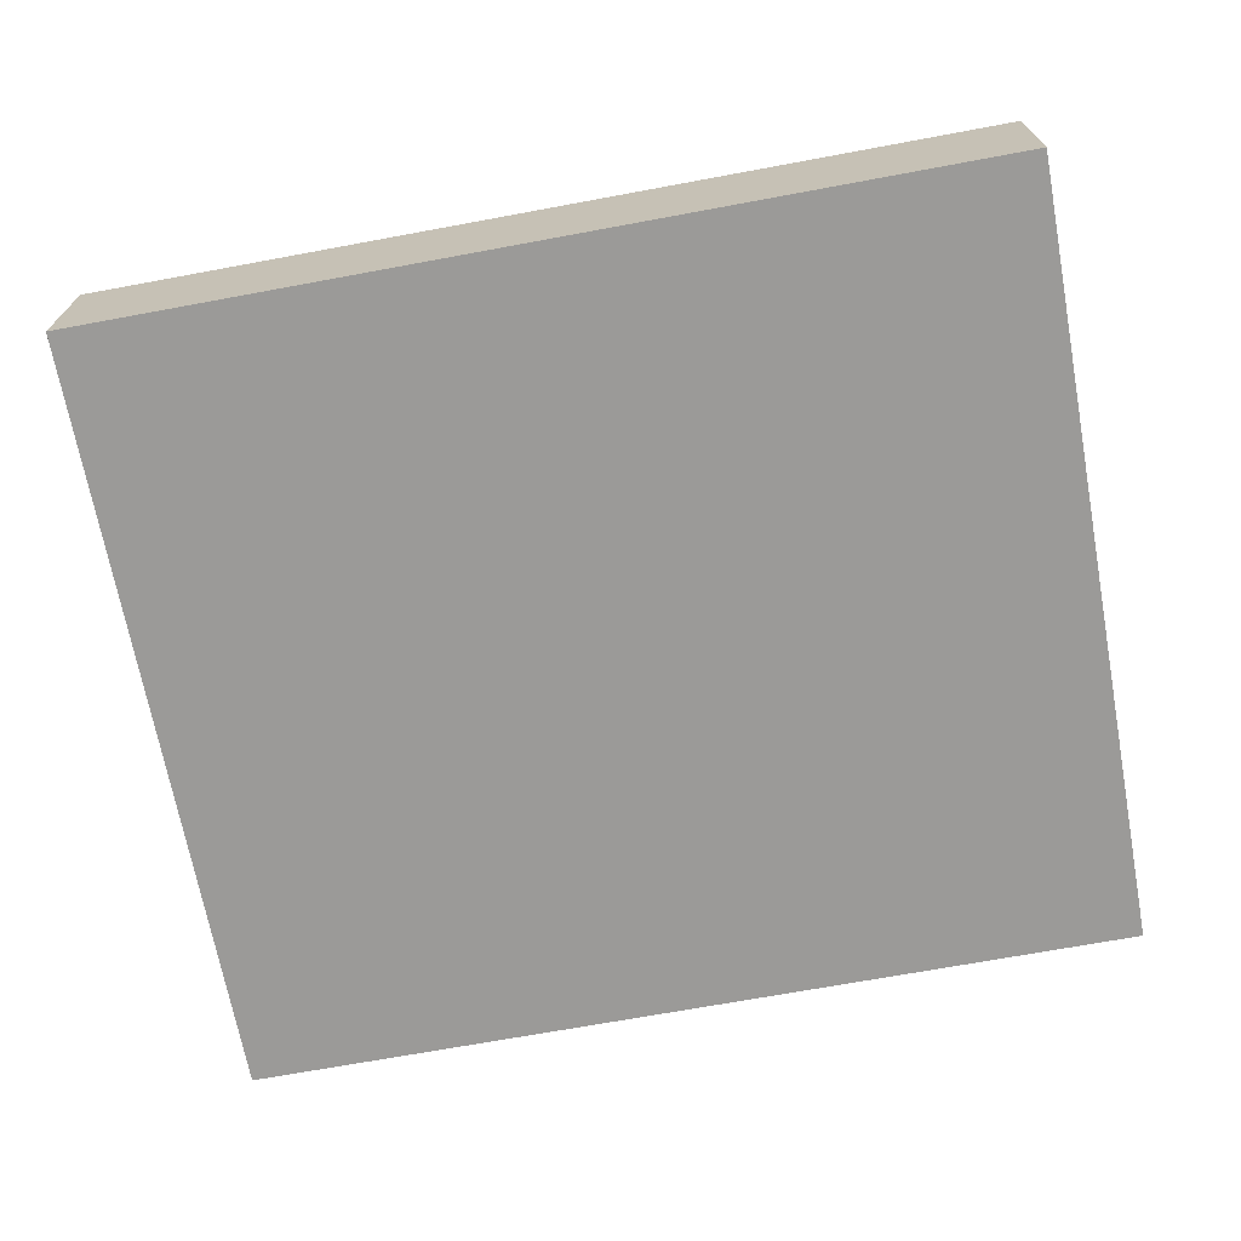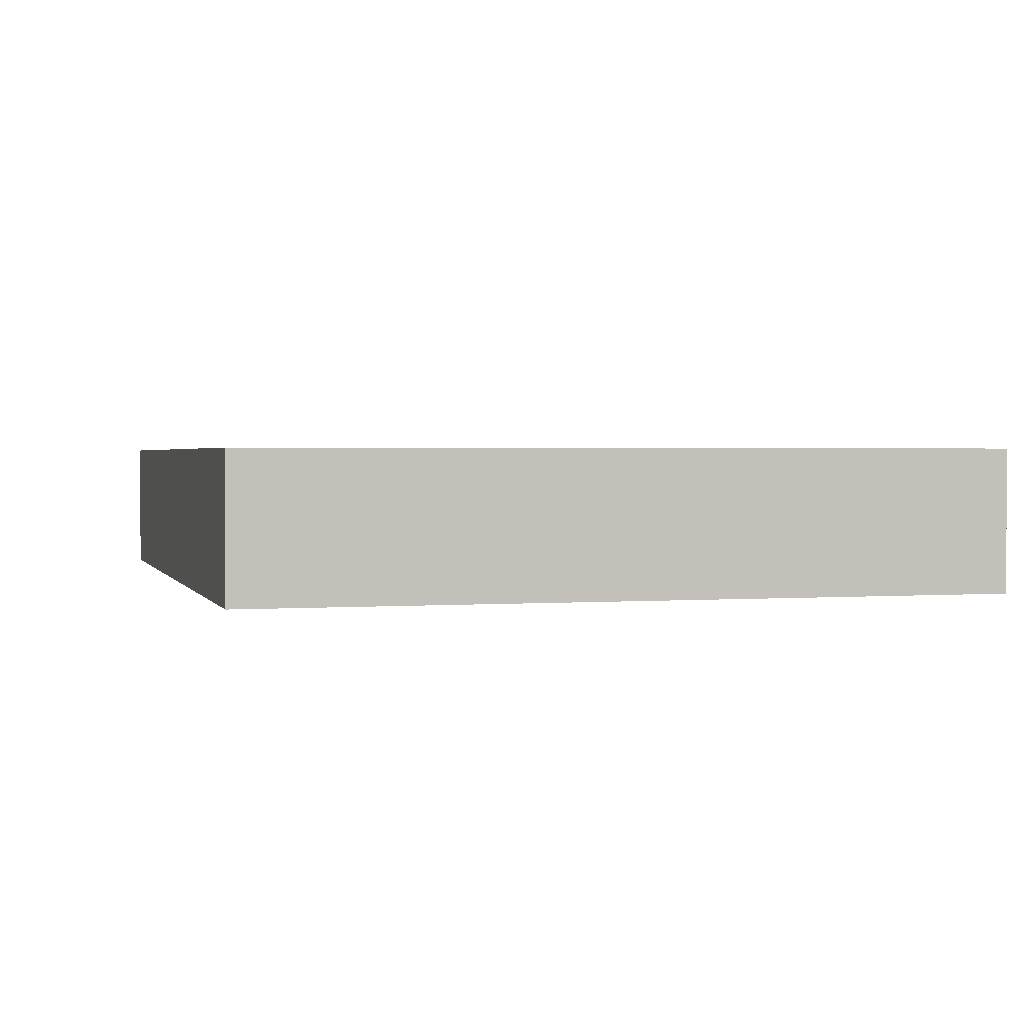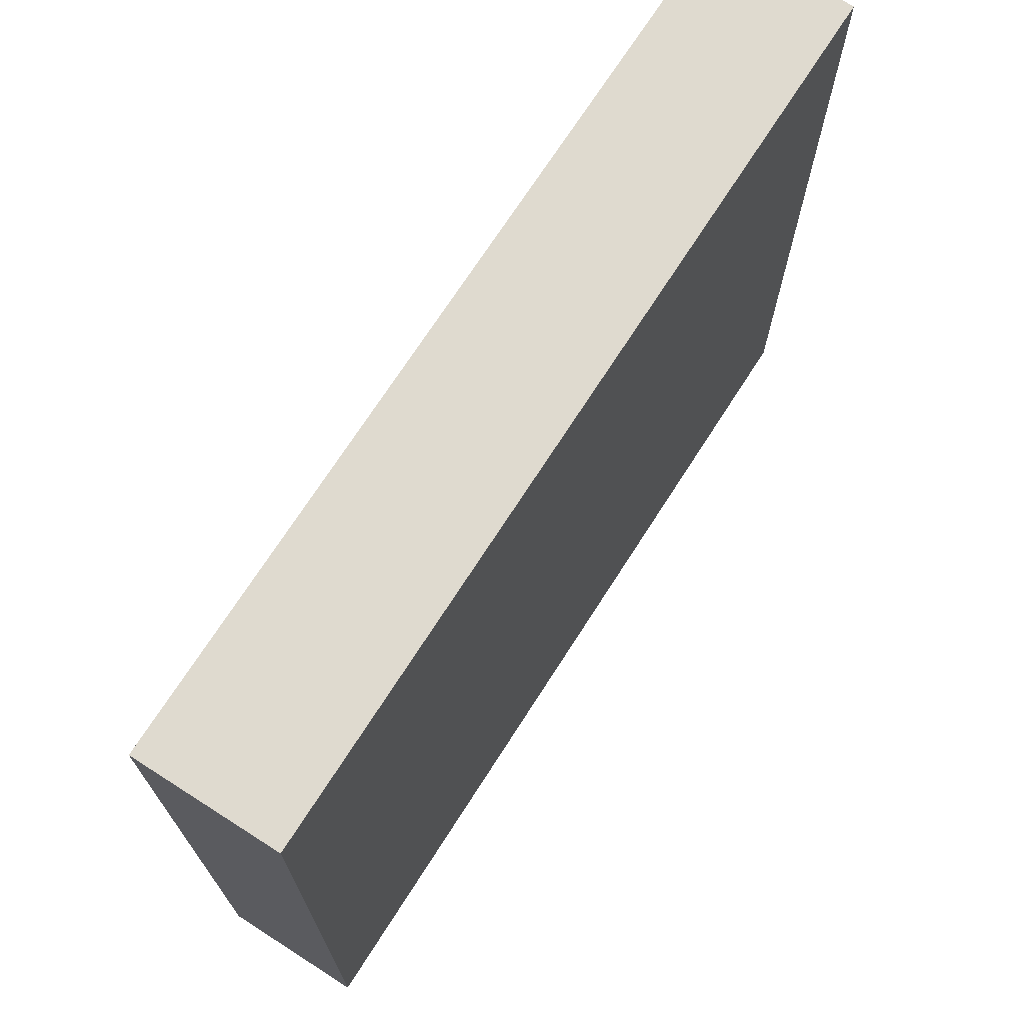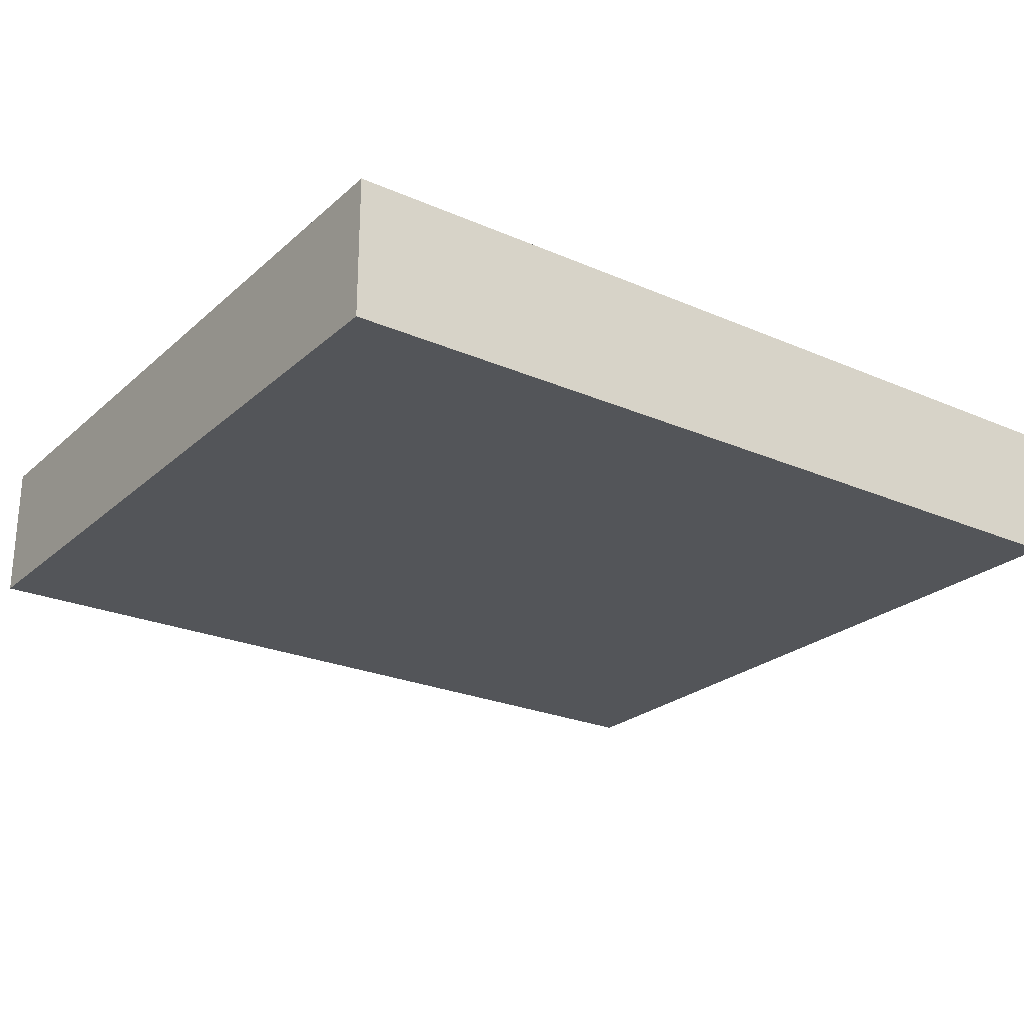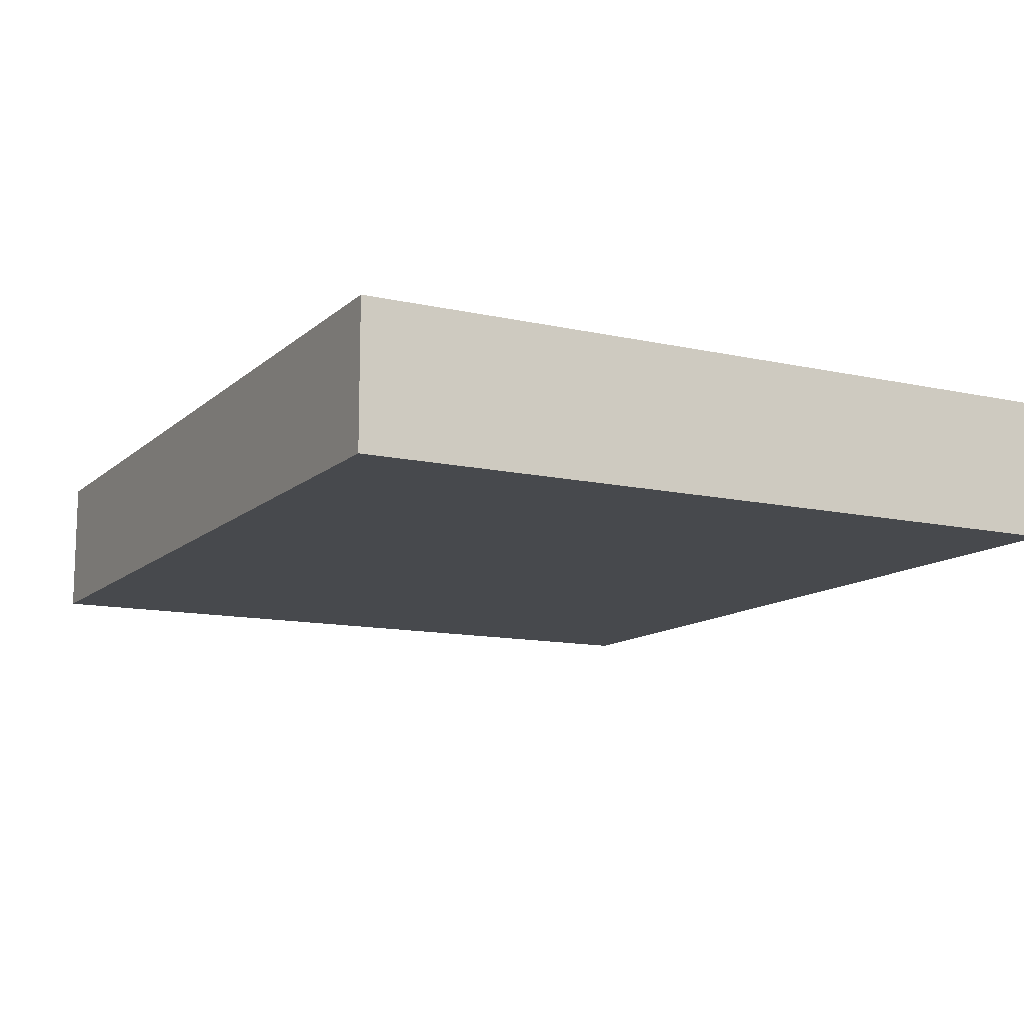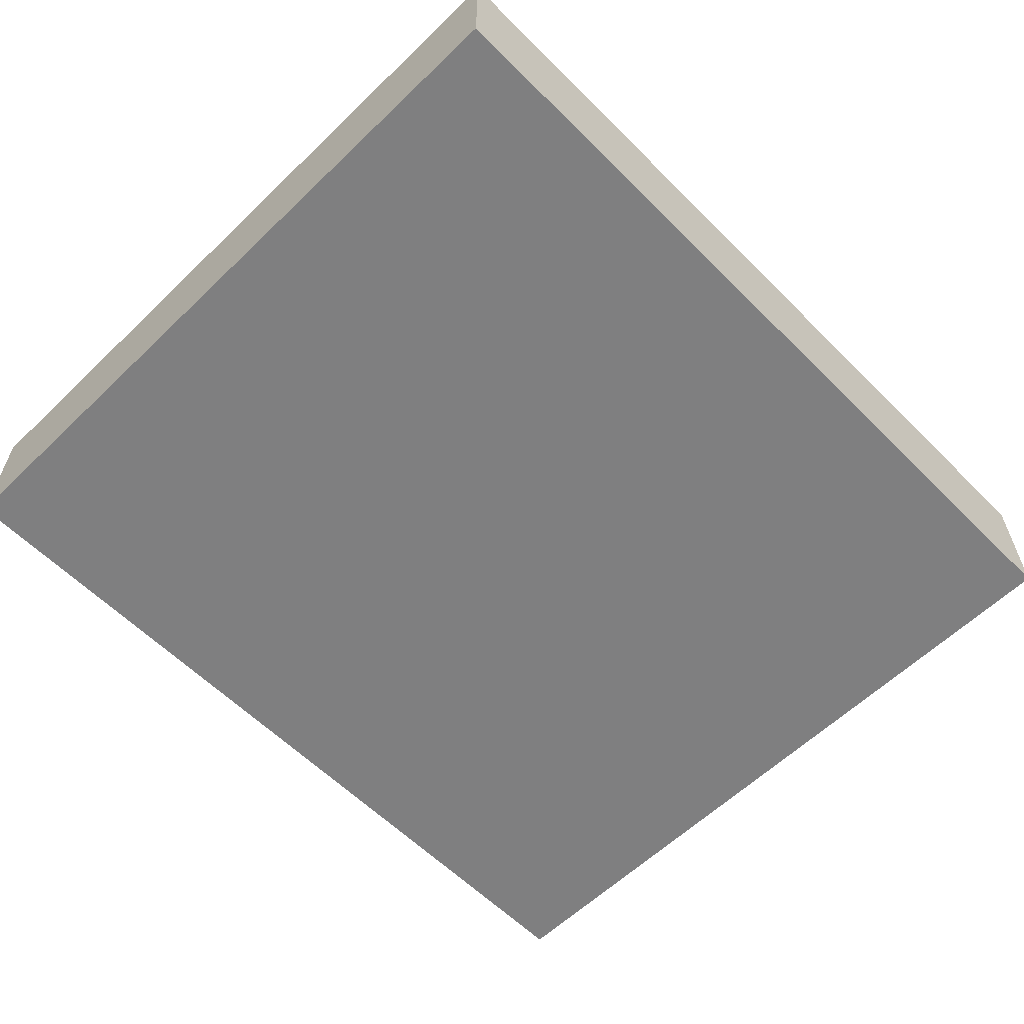
<metadata>
{"format":"obj","ext":"obj","renderer":"f3d","projection":"perspective","resolution":1024,"background":"white","views":[{"elev":-69.4,"azim":10.5,"up":"+Z"},{"elev":1.6,"azim":74.6,"up":"+Z"},{"elev":70.9,"azim":122.6,"up":"+Y"},{"elev":-24.5,"azim":-35.5,"up":"+Z"},{"elev":-12.2,"azim":-118.0,"up":"+Z"},{"elev":-59.9,"azim":-45.5,"up":"+Z"}]}
</metadata>
<code>
g default
v -6.472 -5.624 -3.172
v 4.769 -5.624 -3.172
v -6.472 4.17 -3.172
v 4.769 4.17 -3.172
v -6.472 4.17 -4.996
v 4.769 4.17 -4.996
v -6.472 -5.624 -4.996
v 4.769 -5.624 -4.996
g pasted__pCube1 group
f 1 2 4 3
f 3 4 6 5
f 5 6 8 7
f 7 8 2 1
f 2 8 6 4
f 7 1 3 5

</code>
